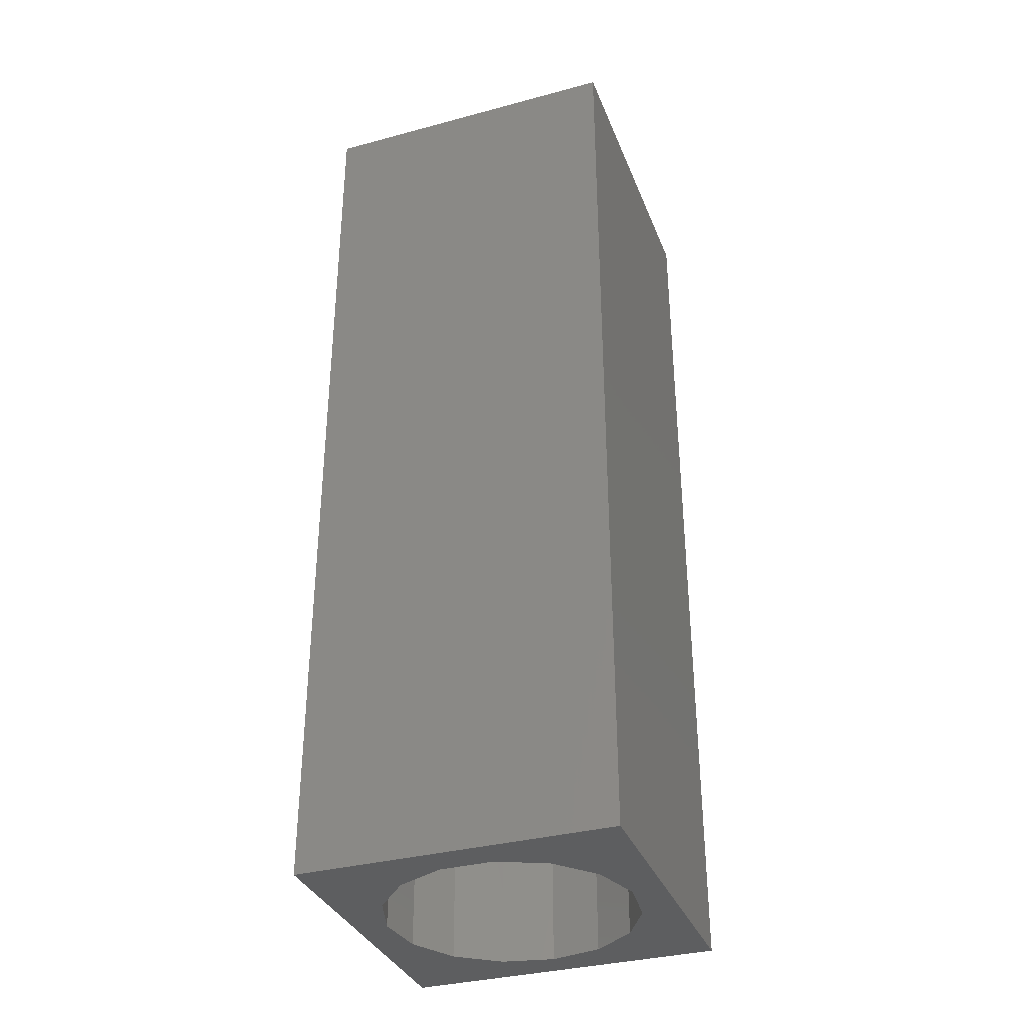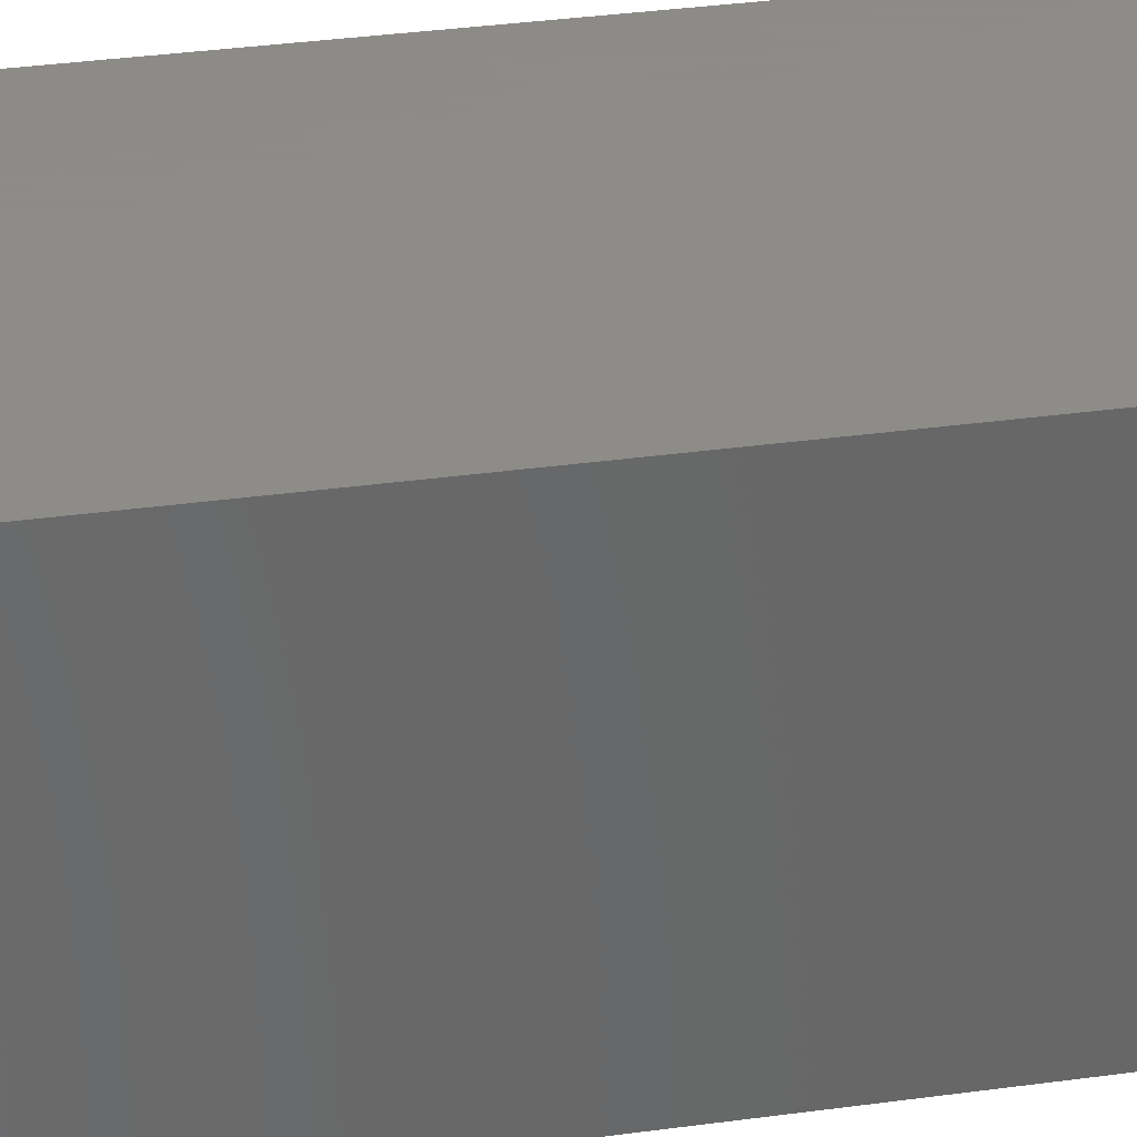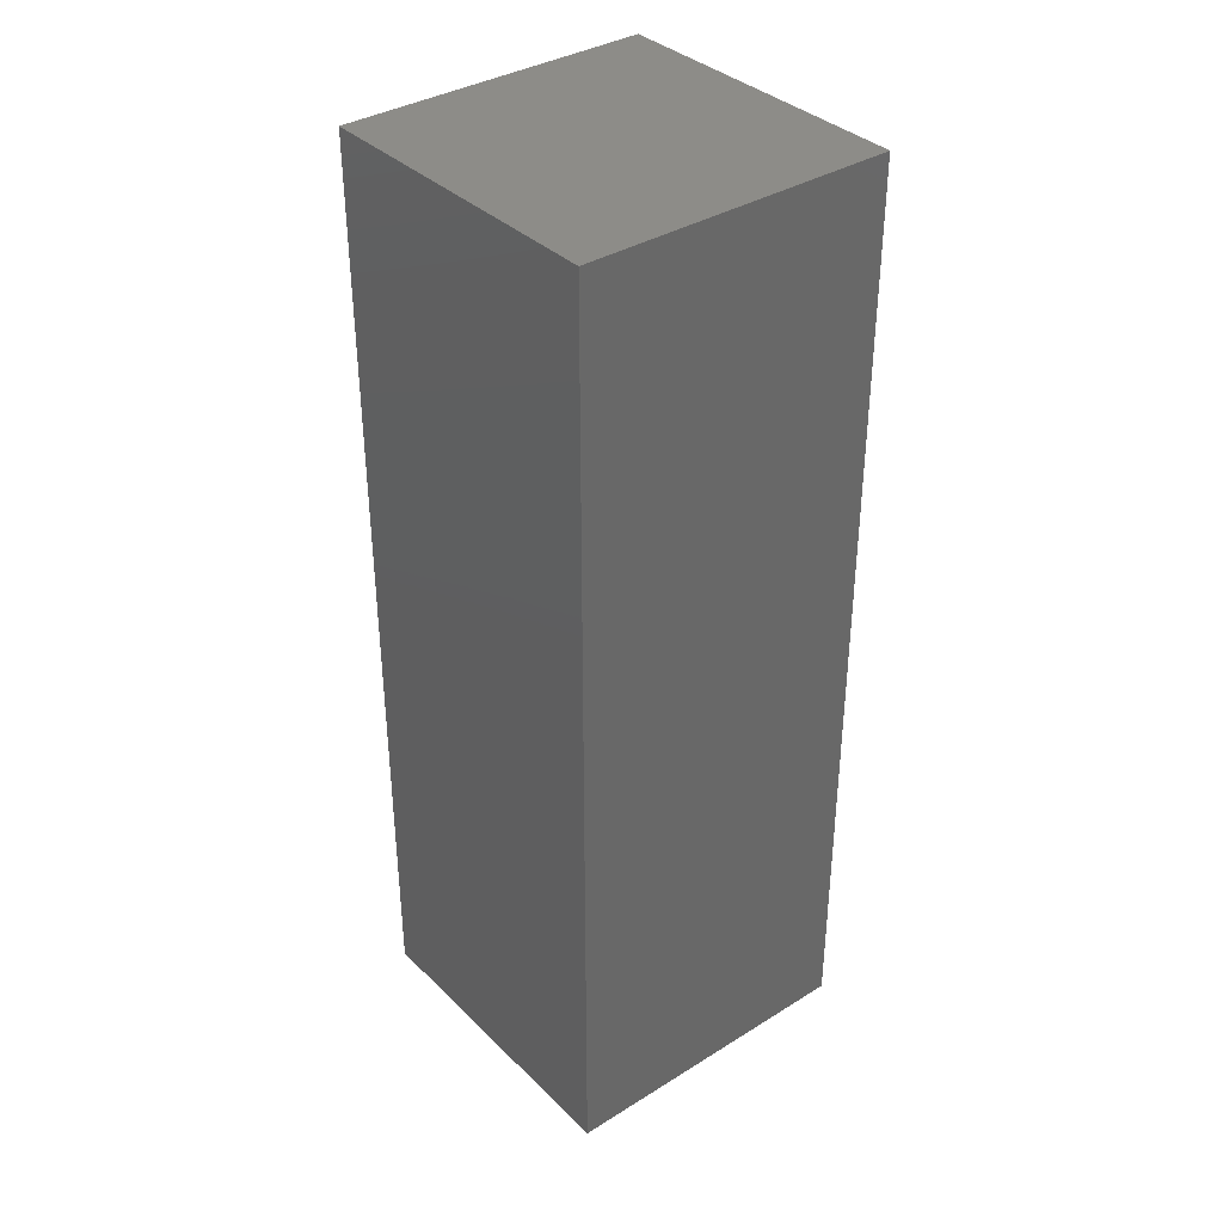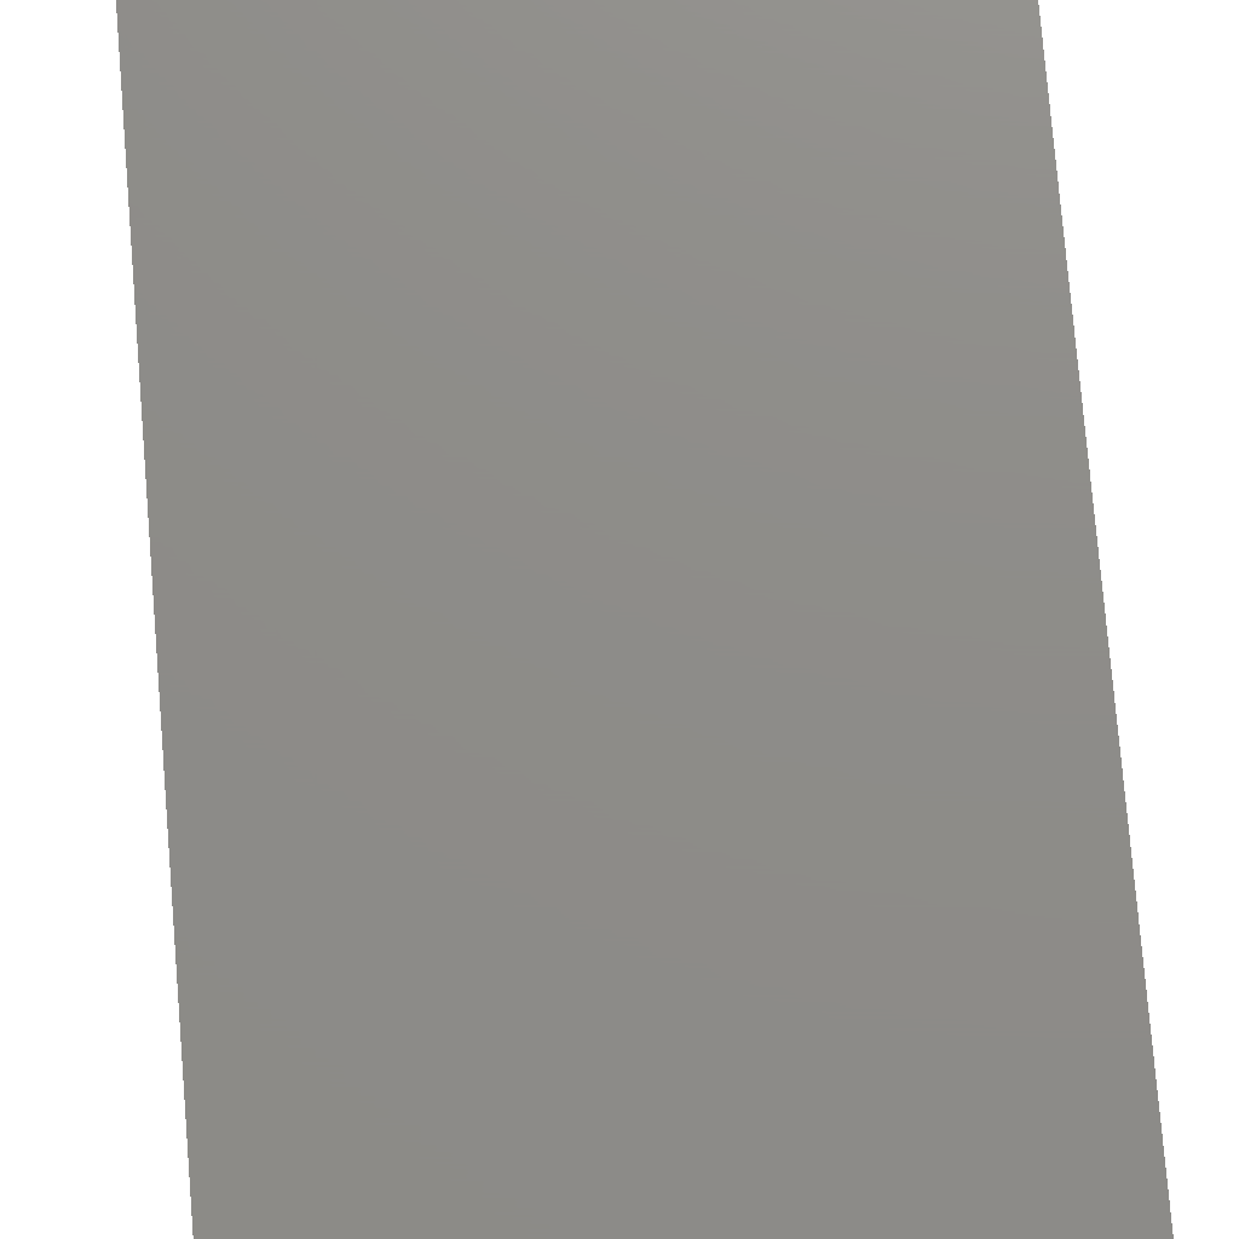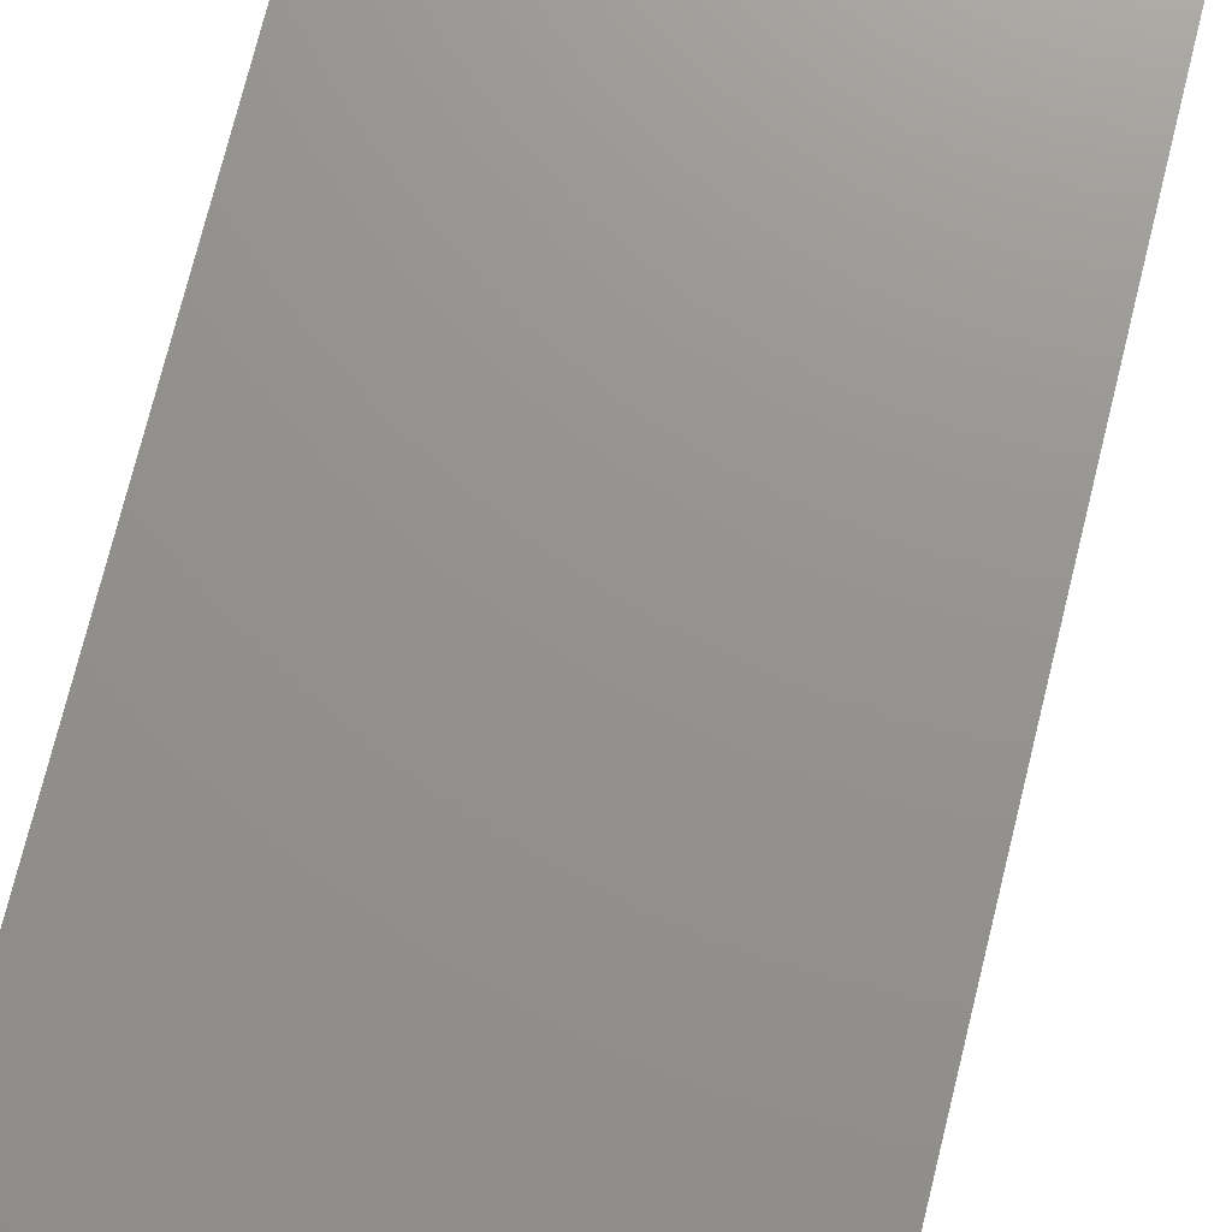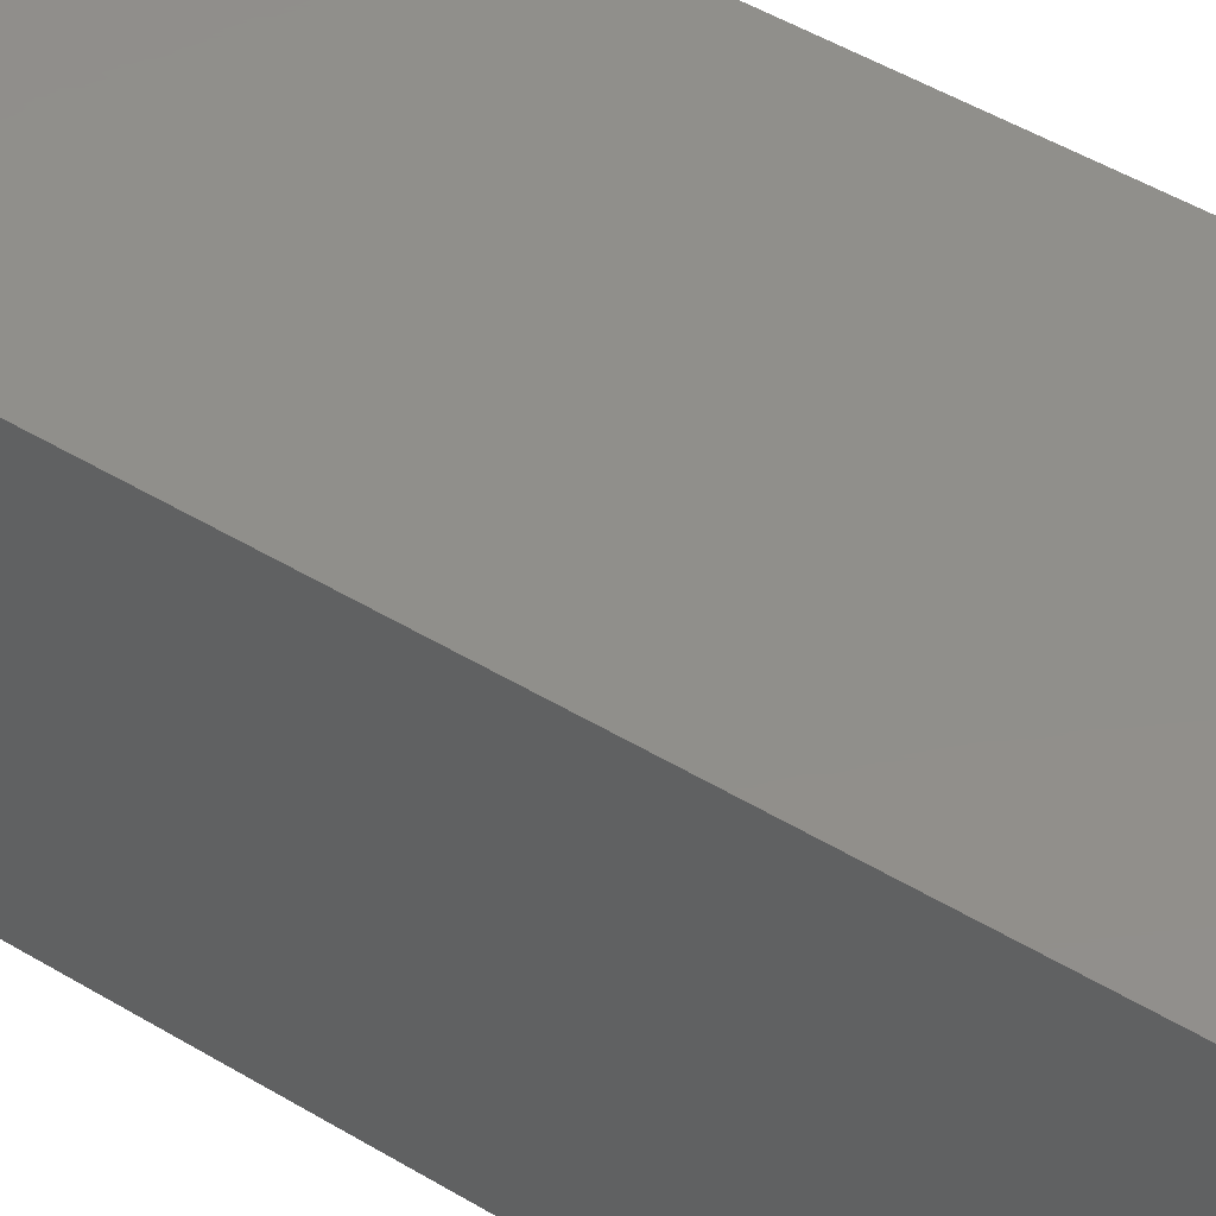
<metadata>
{"format":"stl","ext":"stl","renderer":"f3d","projection":"perspective","resolution":1024,"background":"white","views":[{"elev":-34.6,"azim":-70.2,"up":"+Z"},{"elev":35.2,"azim":-100.3,"up":"+Y"},{"elev":36.4,"azim":51.1,"up":"+Z"},{"elev":74.6,"azim":-4.7,"up":"+Y"},{"elev":71.3,"azim":13.7,"up":"+Y"},{"elev":49.0,"azim":123.8,"up":"+Y"}]}
</metadata>
<code>
# stl→obj: 38 verts, 72 faces
v 5 0 15
v 5 5 0
v 5 5 15
v 5 0 0
v 0 5 15
v 0 0 15
v 4.5 2.5 0
v 4.327 1.687 0
v 3.838 1.014 0
v 3.118 0.5979 0
v 2.291 0.511 0
v 0.5437 2.084 0
v 0 0 0
v 0.5437 2.916 0
v 0.882 1.324 0
v 1.5 0.7679 0
v 4.327 3.313 0
v 3.838 3.986 0
v 3.118 4.402 0
v 2.291 4.489 0
v 0 5 0
v 1.5 4.232 0
v 0.882 3.676 0
v 0.5437 2.084 11.91
v 0.5437 2.916 11.91
v 3.838 3.986 11.91
v 4.327 3.313 11.91
v 4.5 2.5 11.91
v 3.118 4.402 11.91
v 2.291 4.489 11.91
v 3.118 0.5979 11.91
v 3.838 1.014 11.91
v 1.5 4.232 11.91
v 0.882 3.676 11.91
v 4.327 1.687 11.91
v 2.291 0.511 11.91
v 1.5 0.7679 11.91
v 0.882 1.324 11.91
f 1 2 3
f 2 1 4
f 5 1 3
f 1 5 6
f 4 7 2
f 4 8 7
f 4 9 8
f 4 10 9
f 4 11 10
f 12 13 14
f 15 13 12
f 16 13 15
f 11 13 16
f 13 11 4
f 17 2 7
f 18 2 17
f 19 2 18
f 20 2 19
f 20 21 2
f 22 21 20
f 23 21 22
f 14 21 23
f 21 14 13
f 13 5 21
f 5 13 6
f 2 5 3
f 5 2 21
f 13 1 6
f 1 13 4
f 24 14 25
f 14 24 12
f 17 26 18
f 26 17 27
f 7 27 17
f 27 7 28
f 19 26 29
f 26 19 18
f 20 29 30
f 29 20 19
f 9 31 32
f 31 9 10
f 23 33 34
f 33 23 22
f 25 23 34
f 23 25 14
f 9 35 8
f 35 9 32
f 8 28 7
f 28 8 35
f 22 30 33
f 30 22 20
f 10 36 31
f 36 10 11
f 35 27 28
f 32 27 35
f 32 26 27
f 31 26 32
f 31 29 26
f 36 29 31
f 36 30 29
f 37 30 36
f 37 33 30
f 38 33 37
f 38 34 33
f 24 34 38
f 34 24 25
f 16 38 37
f 38 16 15
f 38 12 24
f 12 38 15
f 11 37 36
f 37 11 16

</code>
